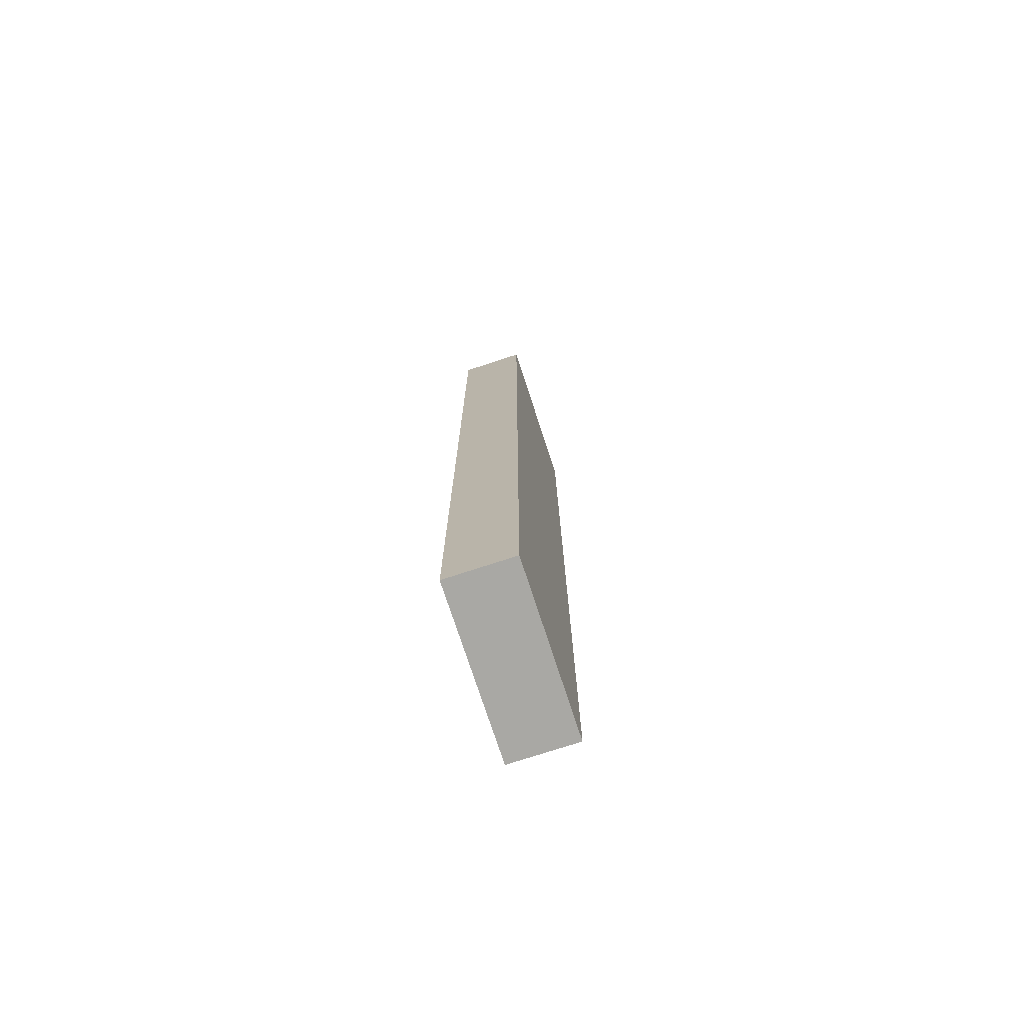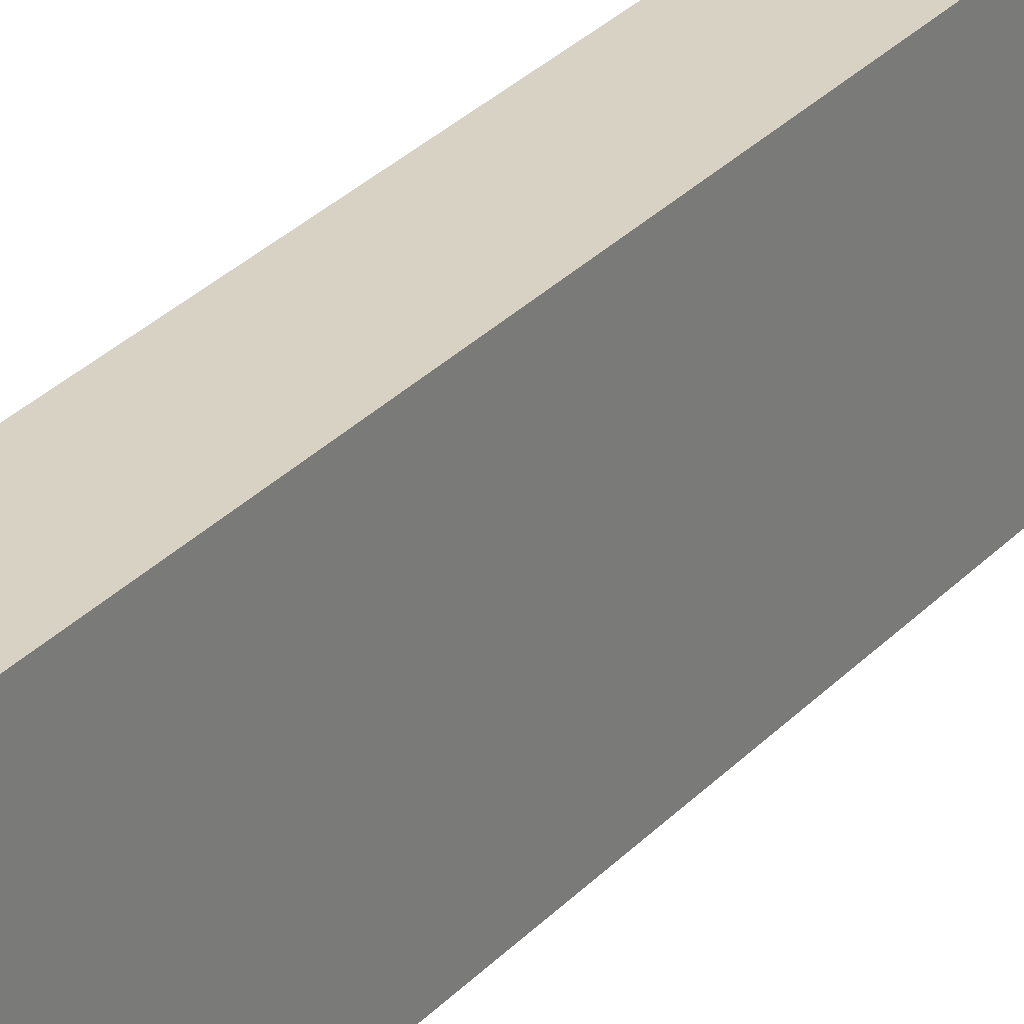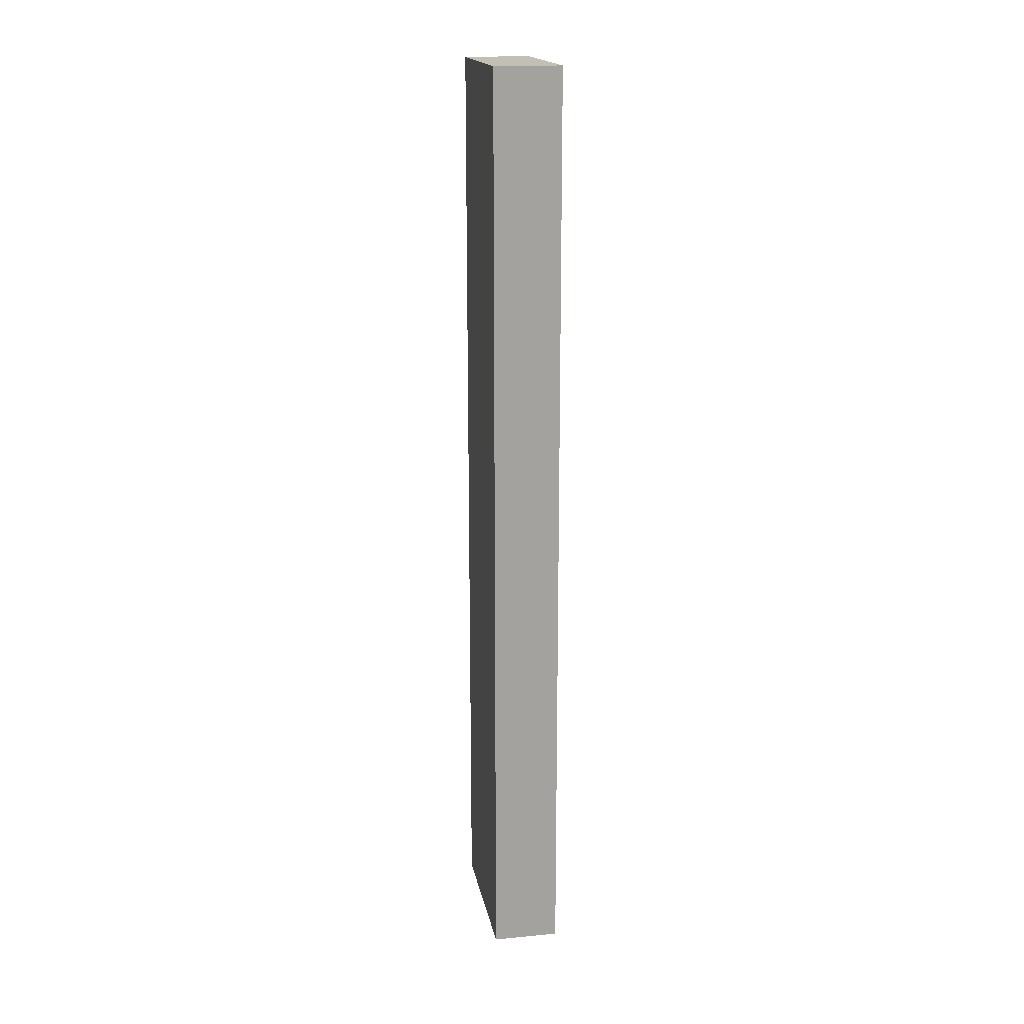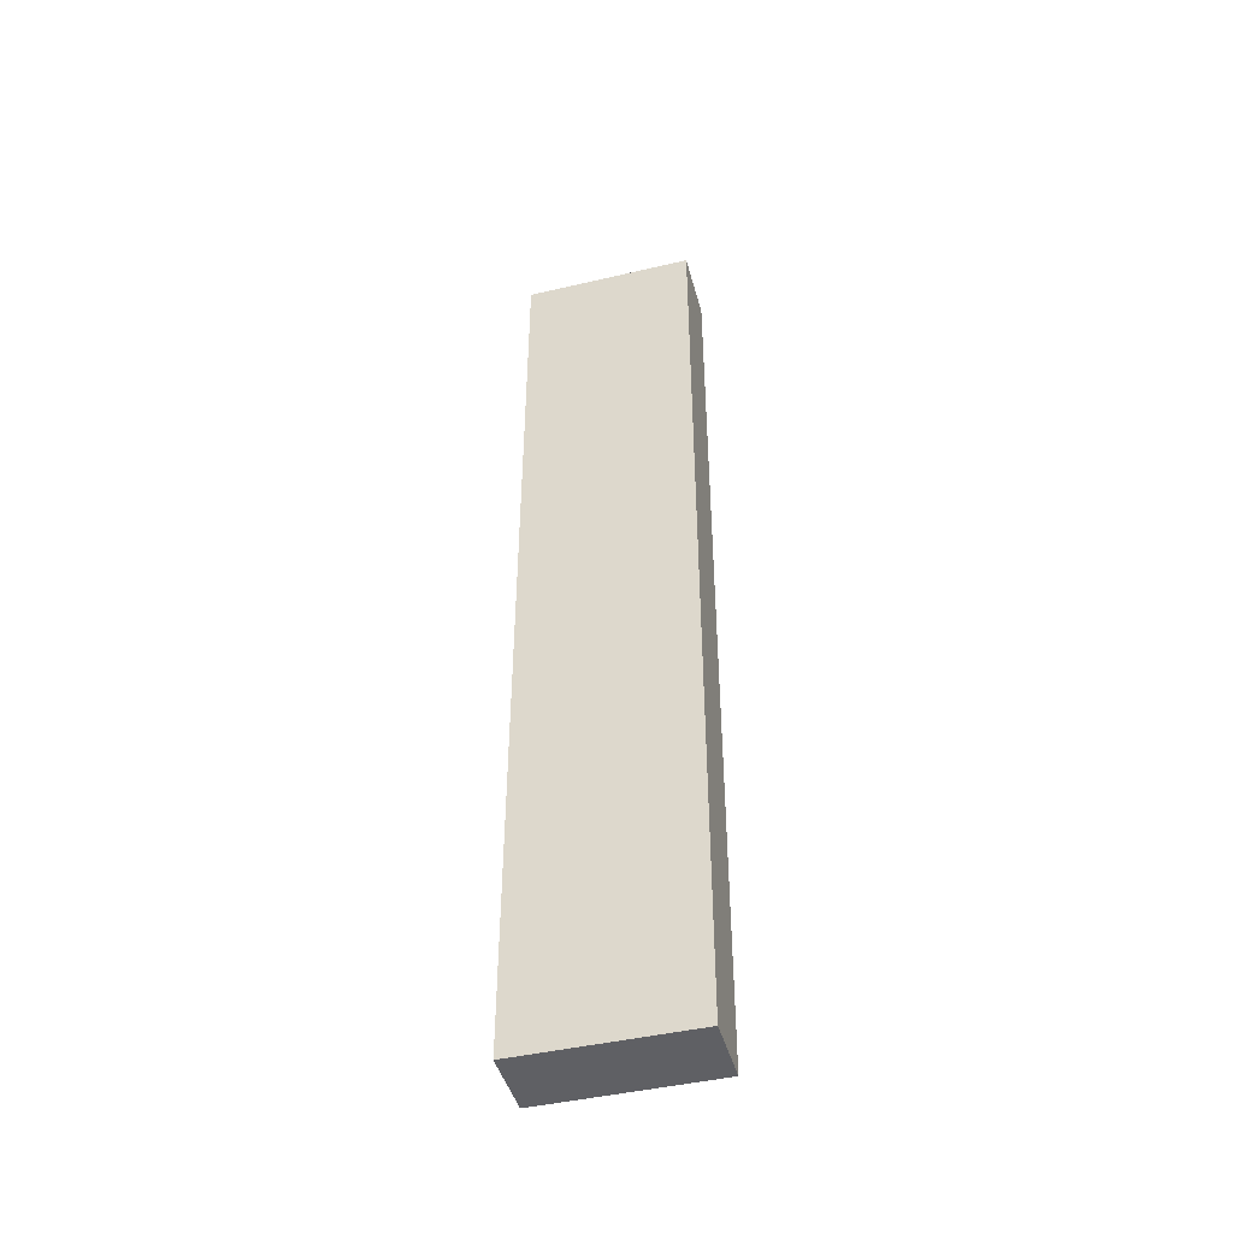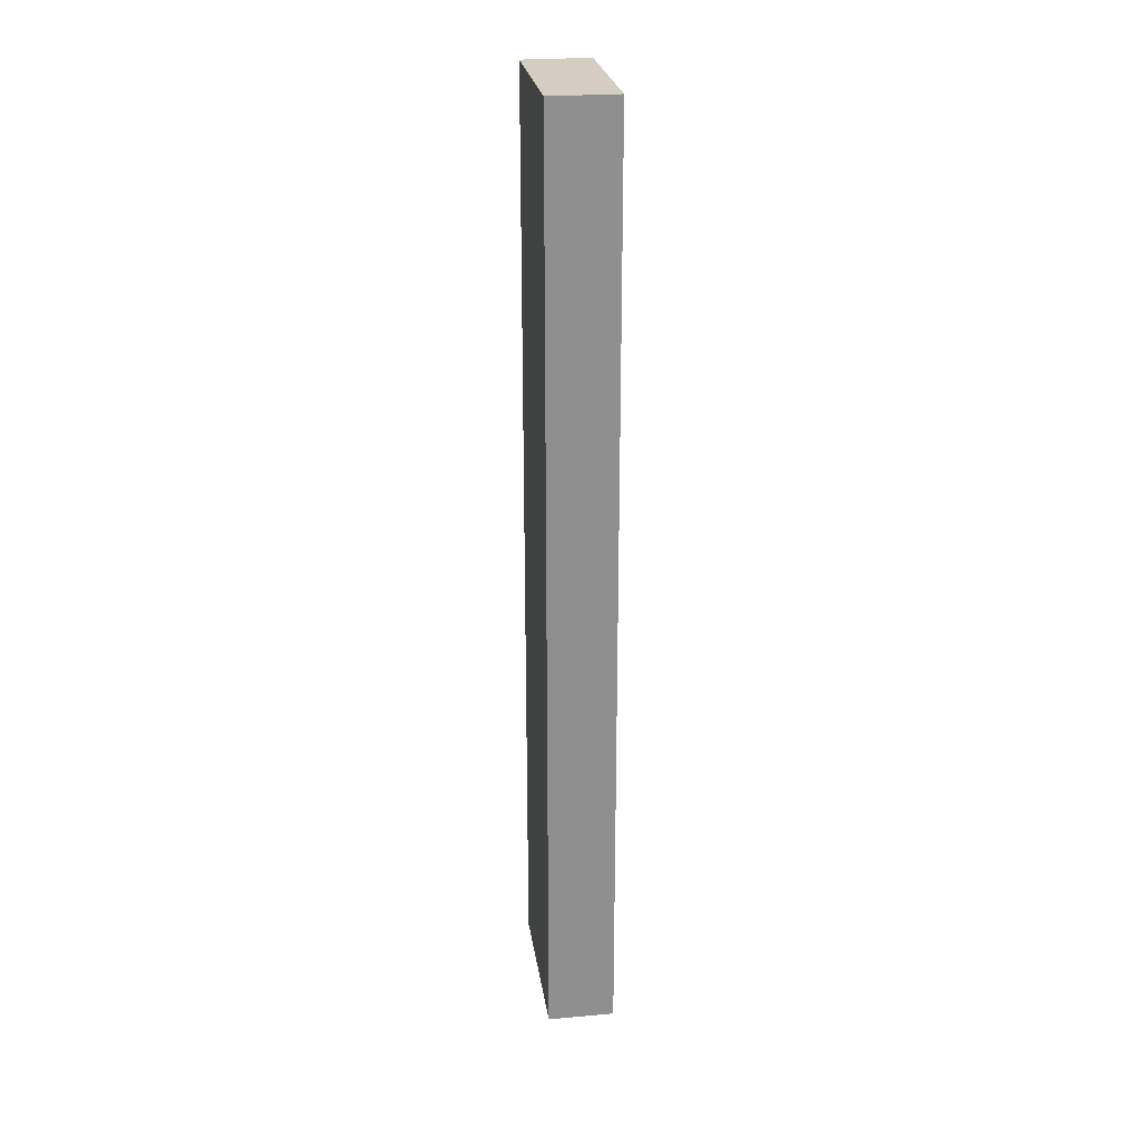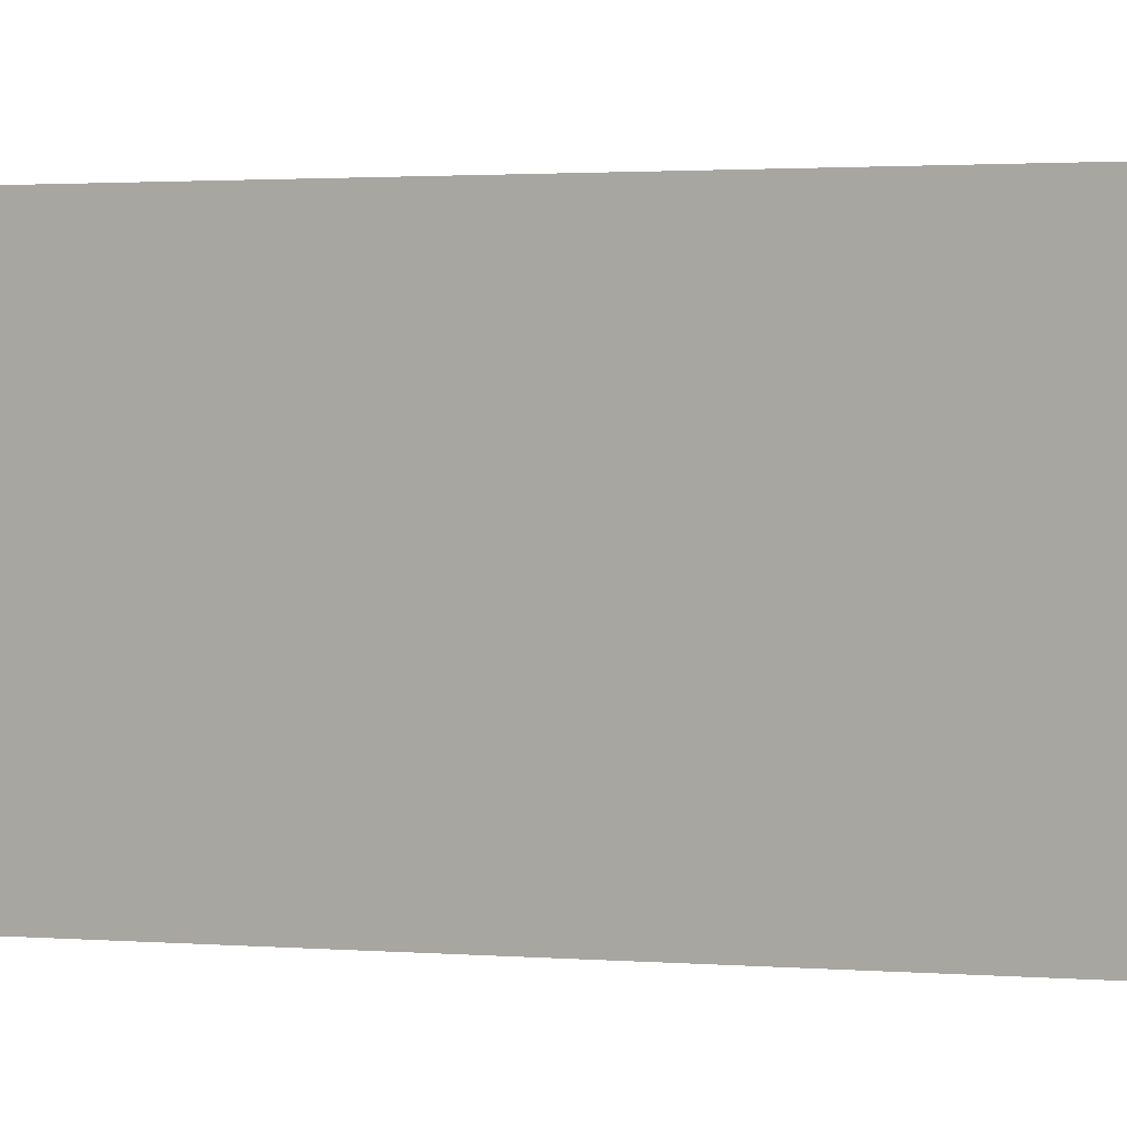
<metadata>
{"format":"obj","ext":"obj","renderer":"f3d","projection":"perspective","resolution":1024,"background":"white","views":[{"elev":-75.0,"azim":-161.9,"up":"+Y"},{"elev":27.7,"azim":32.2,"up":"+Z"},{"elev":17.8,"azim":169.5,"up":"+Y"},{"elev":-45.3,"azim":105.1,"up":"+Y"},{"elev":25.0,"azim":-8.2,"up":"+Y"},{"elev":0.8,"azim":123.3,"up":"+Z"}]}
</metadata>
<code>
v 1.213 1.175 -0.5601
v 1.233 1.175 -0.5601
v 1.233 0.8955 -0.5601
v 1.213 0.8955 -0.5601
v 1.233 0.8955 -0.5101
v 1.233 1.175 -0.5101
v 1.213 1.175 -0.5101
v 1.213 0.8955 -0.5101
v 1.233 0.8955 -0.5601
v 1.233 0.8955 -0.5101
v 1.213 0.8955 -0.5101
v 1.213 0.8955 -0.5601
v 1.213 1.175 -0.5101
v 1.233 1.175 -0.5101
v 1.233 1.175 -0.5601
v 1.213 1.175 -0.5601
v 1.213 0.8955 -0.5101
v 1.213 1.175 -0.5101
v 1.213 1.175 -0.5601
v 1.213 0.8955 -0.5601
v 1.233 1.175 -0.5601
v 1.233 1.175 -0.5101
v 1.233 0.8955 -0.5101
v 1.233 0.8955 -0.5601
f 1 2 3
f 1 3 4
f 5 6 7
f 5 7 8
f 9 10 11
f 9 11 12
f 13 14 15
f 13 15 16
f 17 18 19
f 17 19 20
f 21 22 23
f 21 23 24

</code>
